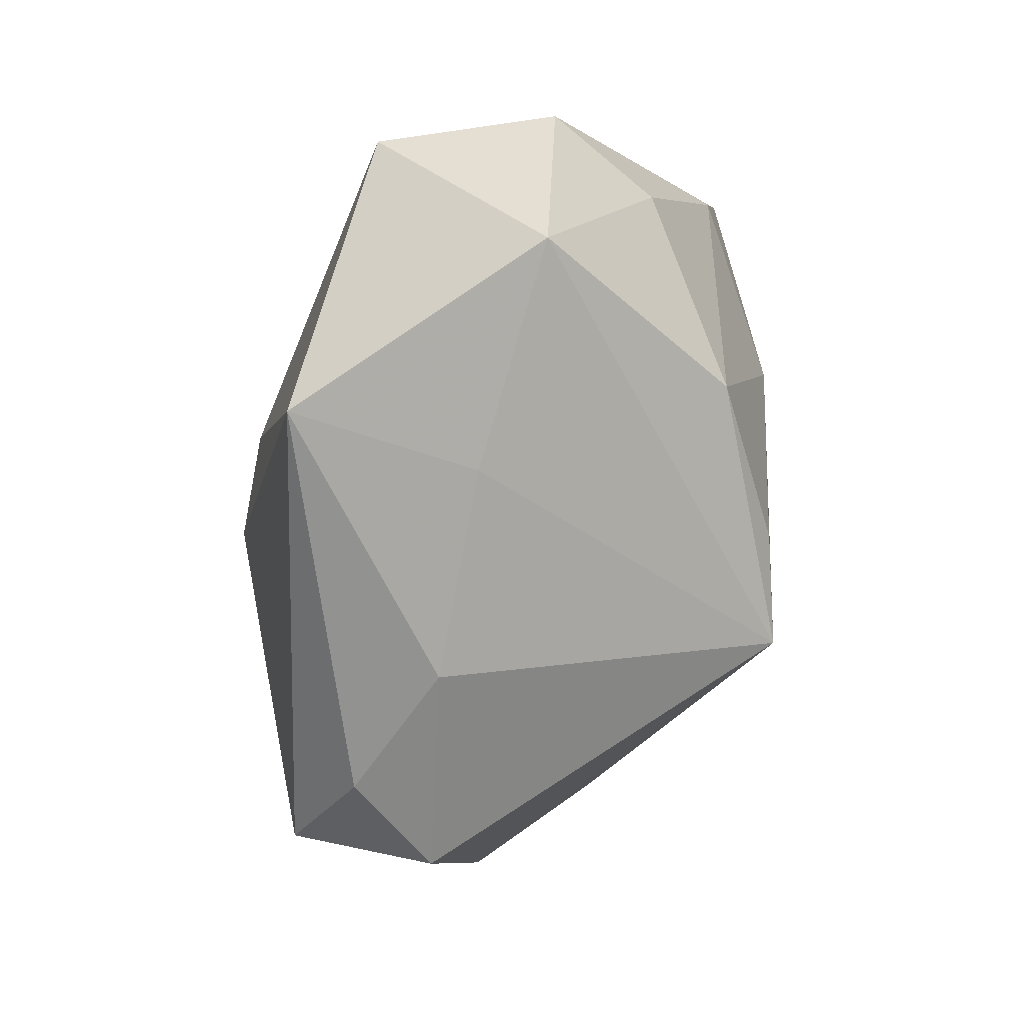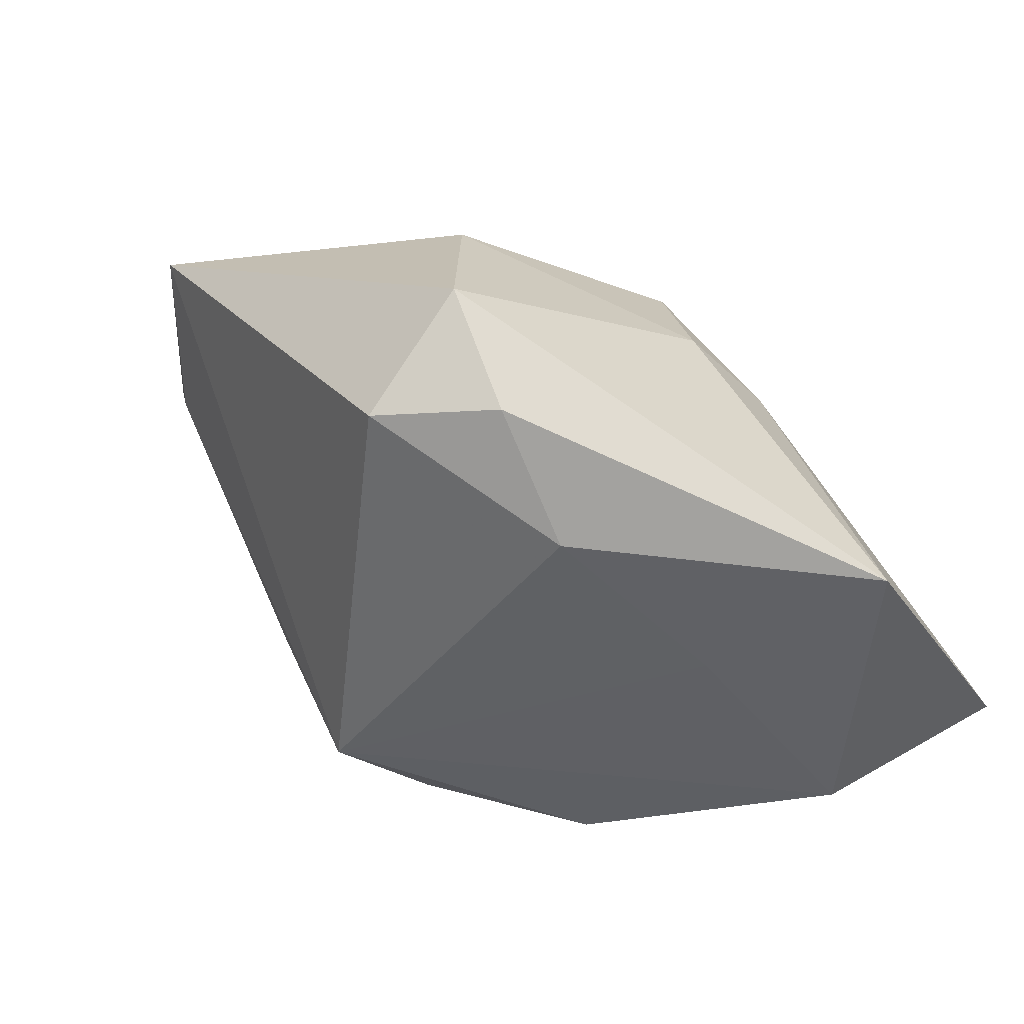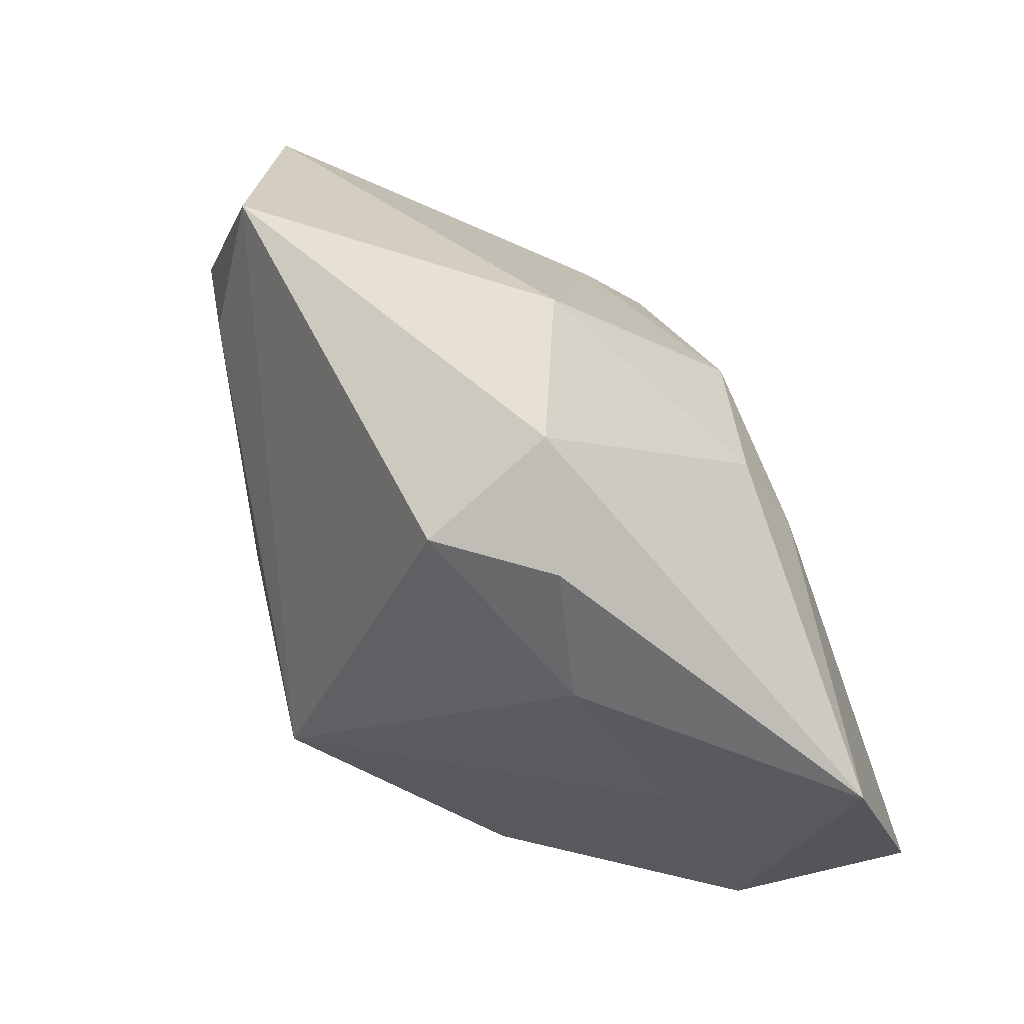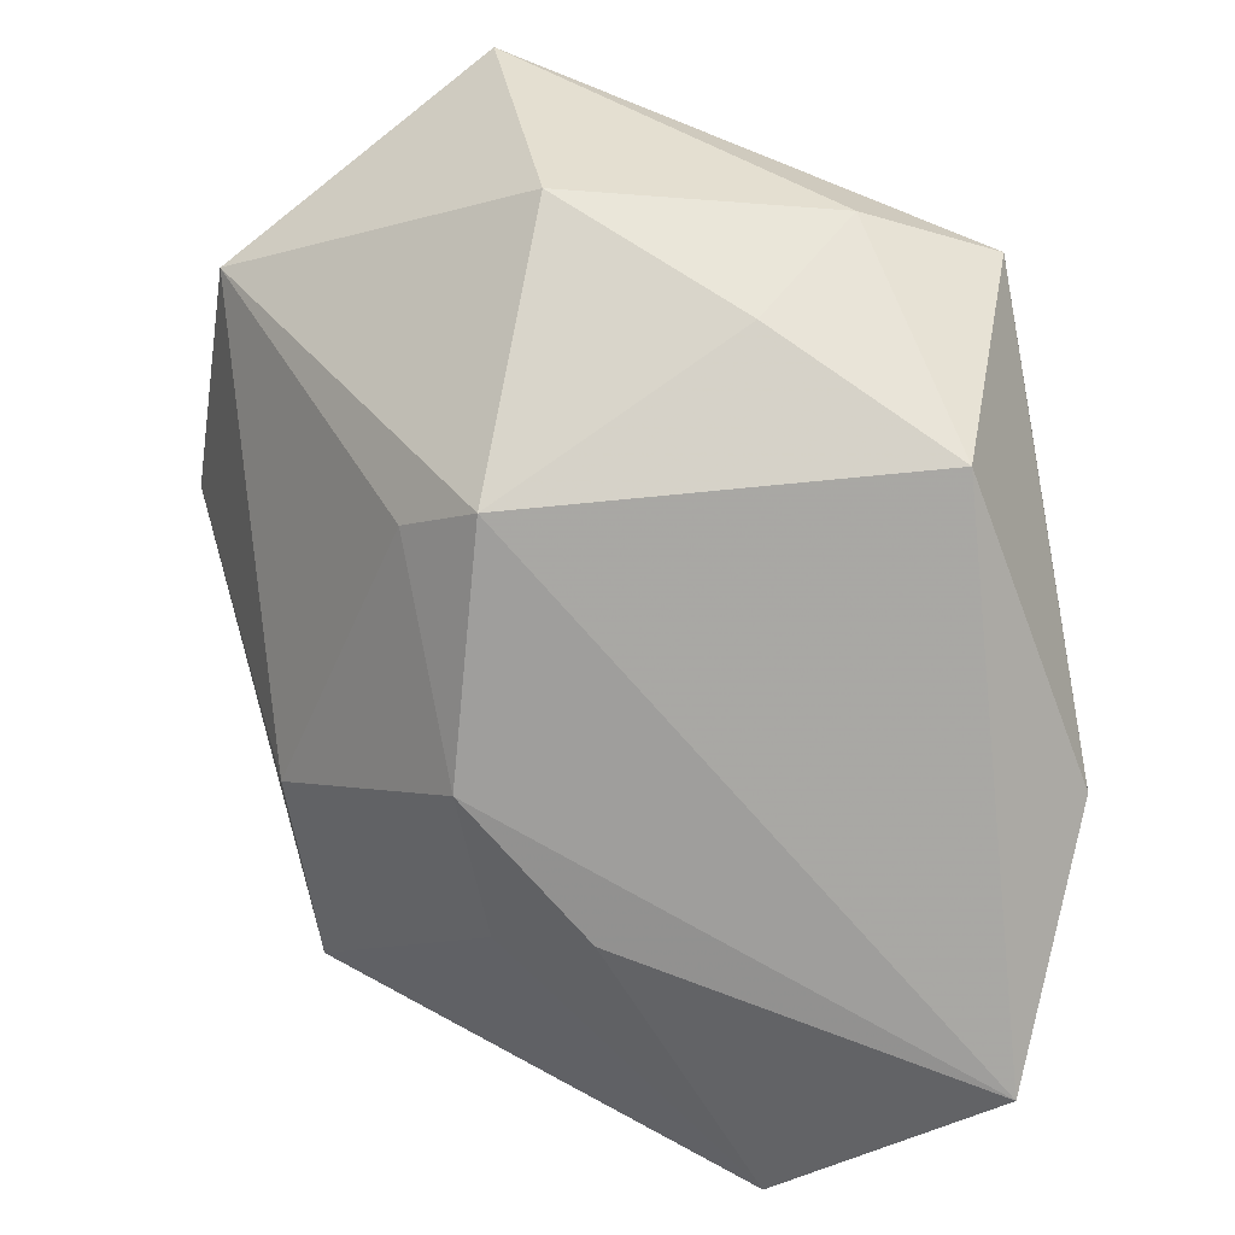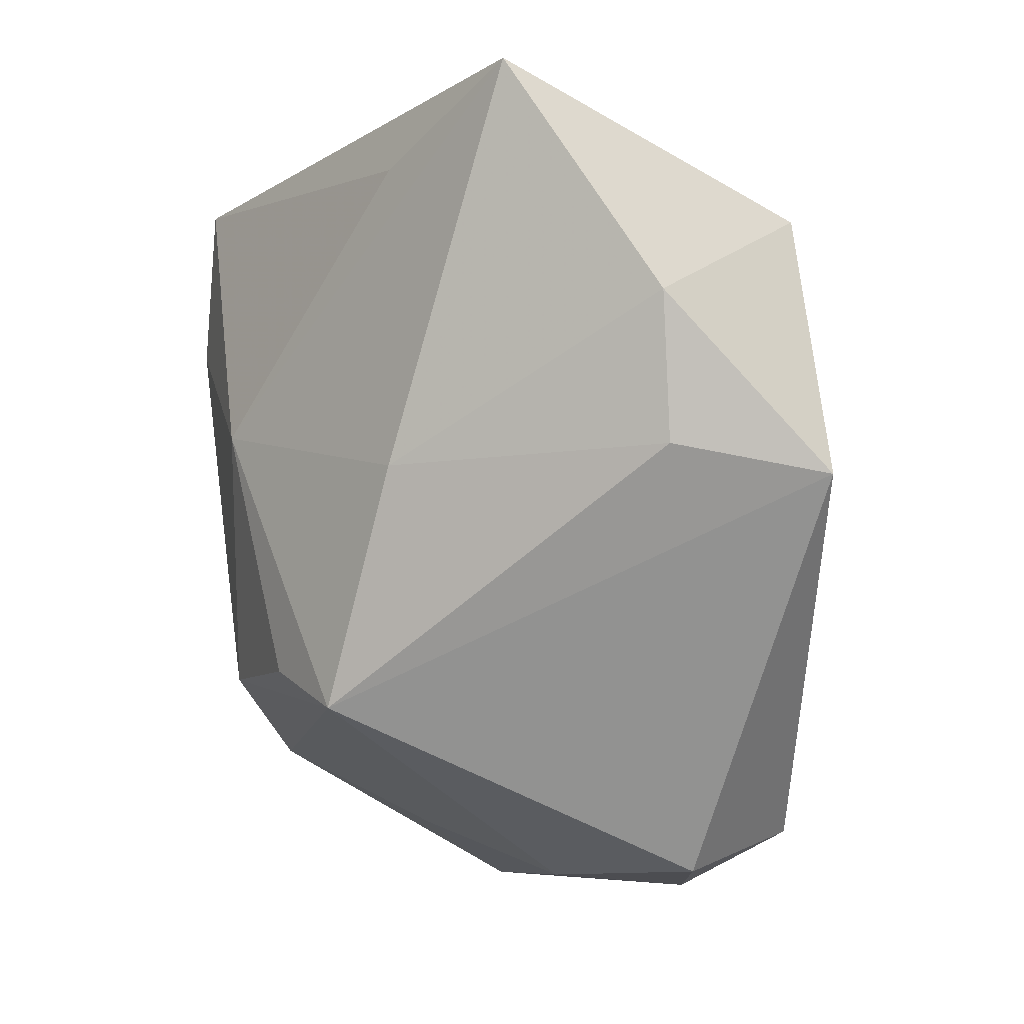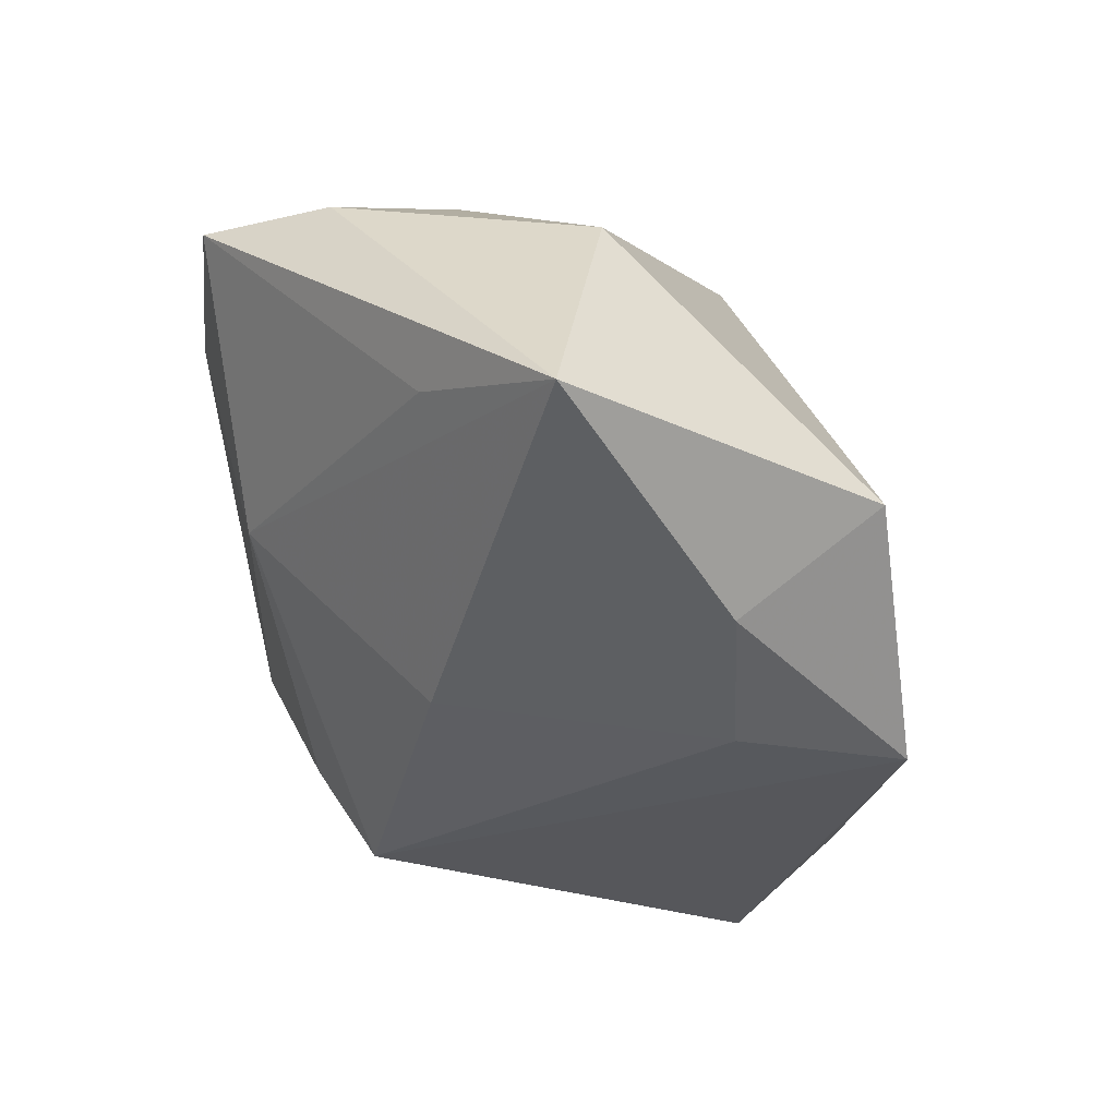
<metadata>
{"format":"obj","ext":"obj","renderer":"f3d","projection":"perspective","resolution":1024,"background":"white","views":[{"elev":-65.2,"azim":-101.1,"up":"+Y"},{"elev":-77.8,"azim":137.5,"up":"+Y"},{"elev":-58.7,"azim":120.9,"up":"+Y"},{"elev":37.1,"azim":-158.3,"up":"+Y"},{"elev":-6.3,"azim":41.7,"up":"+Y"},{"elev":32.9,"azim":40.6,"up":"+Y"}]}
</metadata>
<code>
v 0.03012 0.01443 0.01427
v 0.01883 -0.03142 -0.003676
v 0.02925 0.002528 0.01244
v -0.02573 0.01556 0.01257
v -0.01867 -0.03301 -0.02112
v 0.03841 0.0001654 0.003463
v 0.008262 0.001591 0.0225
v -0.02193 0.02803 0.01501
v 0.004788 0.01933 -0.01669
v -0.01443 -0.02774 -0.006123
v 0.01193 -0.03301 -0.01102
v 0.006278 0.02672 0.02063
v 0.0006362 -0.01783 0.02173
v 0.001386 -0.03226 -0.006194
v -0.007446 -0.01451 0.01974
v 0.02035 -0.02823 -0.01484
v -0.03594 -0.002328 -0.004124
v -0.006278 -0.01054 -0.02343
v 0.01168 0.01528 -0.01479
v -0.03152 -0.02096 -0.004109
v 0.02173 -0.009438 -0.0167
v -0.02544 0.02256 -0.00379
v -0.03604 -0.01971 -0.01806
v -0.01992 -0.01472 0.01314
v 0.007933 0.03345 0.002481
v -0.01233 0.03173 0.01043
v -0.01389 0.006171 0.01977
v -0.03056 -0.001884 0.005249
v -0.009088 0.0285 -0.0006898
v 0.0348 0.0208 0.003576
v 0.001741 -0.01241 -0.02343
v 0.004275 1.182e-05 -0.02343
v 0.02007 0.03323 0.02179
f 3 13 6
f 13 3 7
f 23 20 17
f 5 20 23
f 24 20 13
f 10 14 13
f 13 20 10
f 5 14 10
f 10 20 5
f 32 23 9
f 11 14 5
f 5 16 11
f 33 7 1
f 1 7 3
f 1 3 6
f 6 30 1
f 1 30 33
f 15 24 13
f 27 7 33
f 4 24 27
f 24 15 27
f 13 7 27
f 27 15 13
f 25 26 33
f 33 30 25
f 25 30 9
f 33 26 8
f 4 27 8
f 17 4 8
f 9 23 22
f 22 8 26
f 22 23 17
f 17 8 22
f 28 4 17
f 28 24 4
f 17 20 28
f 20 24 28
f 31 16 5
f 21 30 6
f 6 16 21
f 16 31 21
f 21 31 32
f 13 14 2
f 14 11 2
f 6 13 2
f 2 16 6
f 2 11 16
f 12 27 33
f 33 8 12
f 12 8 27
f 29 25 9
f 9 22 29
f 26 25 29
f 29 22 26
f 18 31 5
f 32 31 18
f 5 23 18
f 23 32 18
f 19 32 9
f 19 21 32
f 9 30 19
f 30 21 19

</code>
